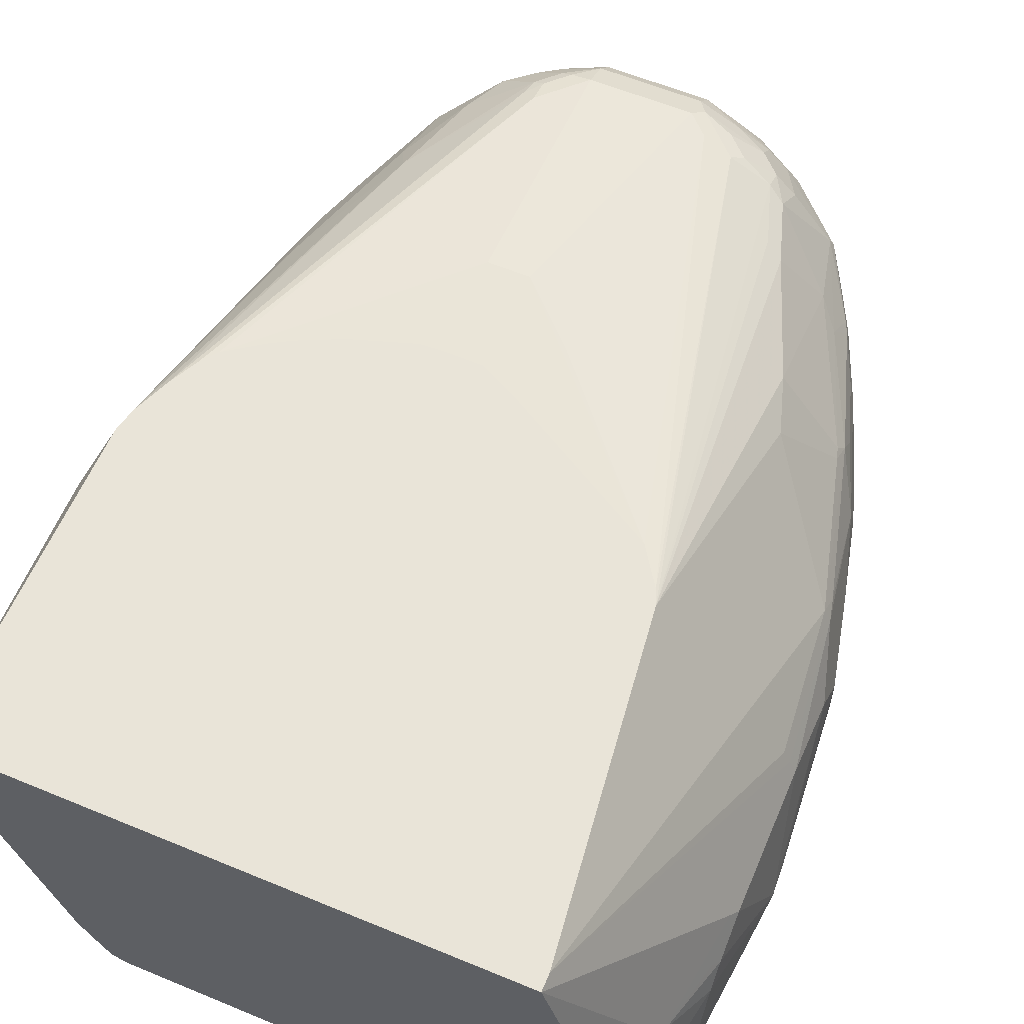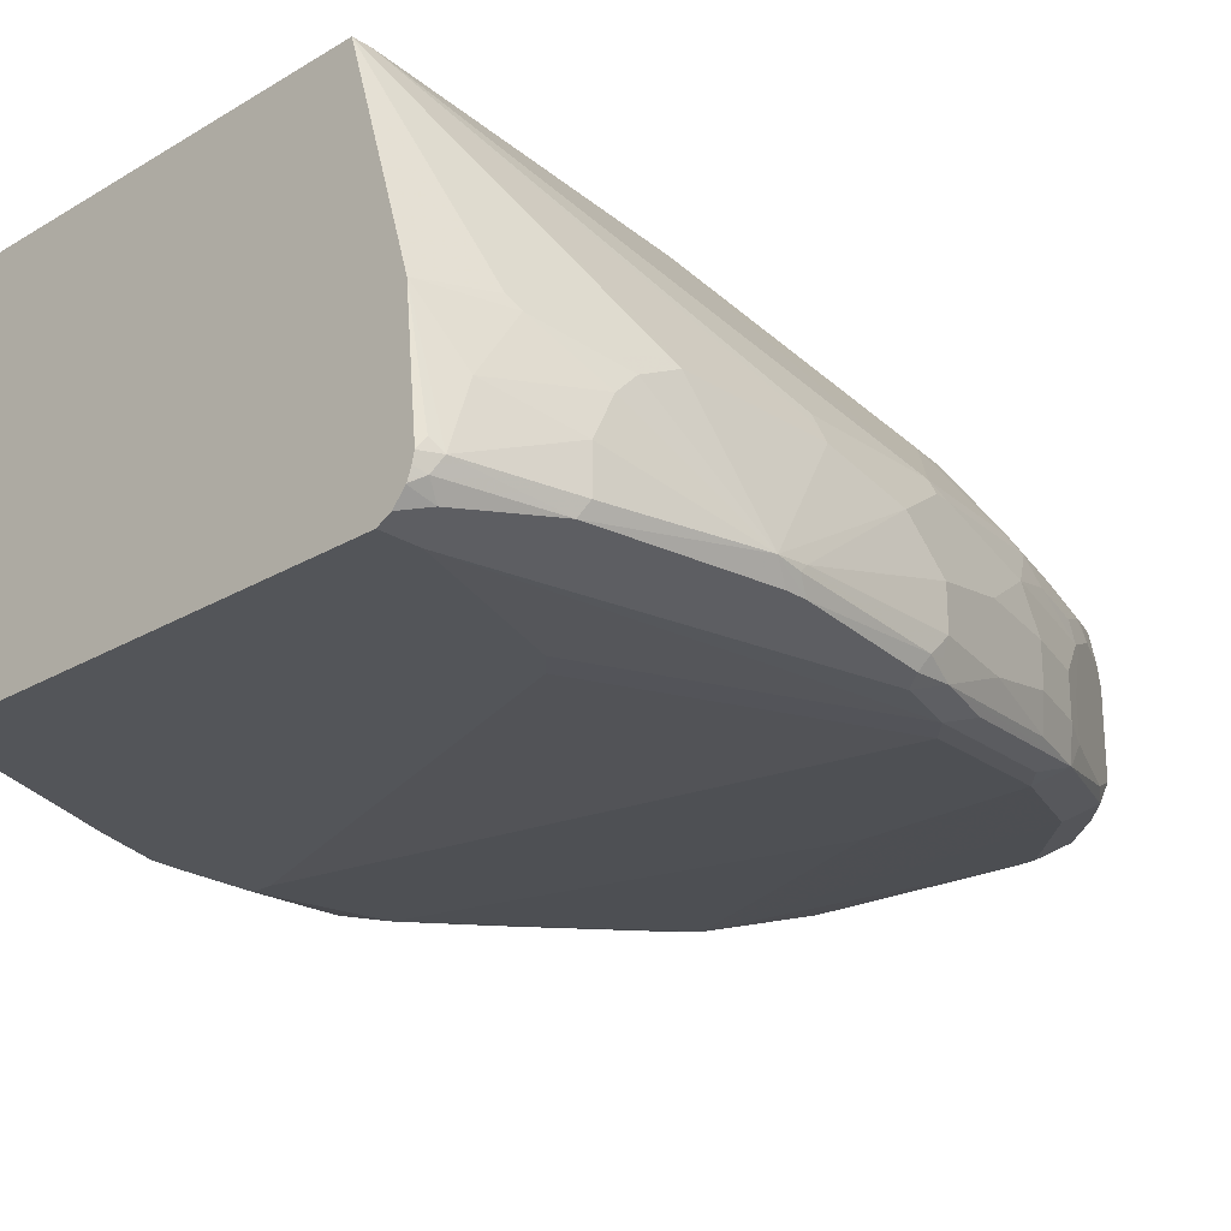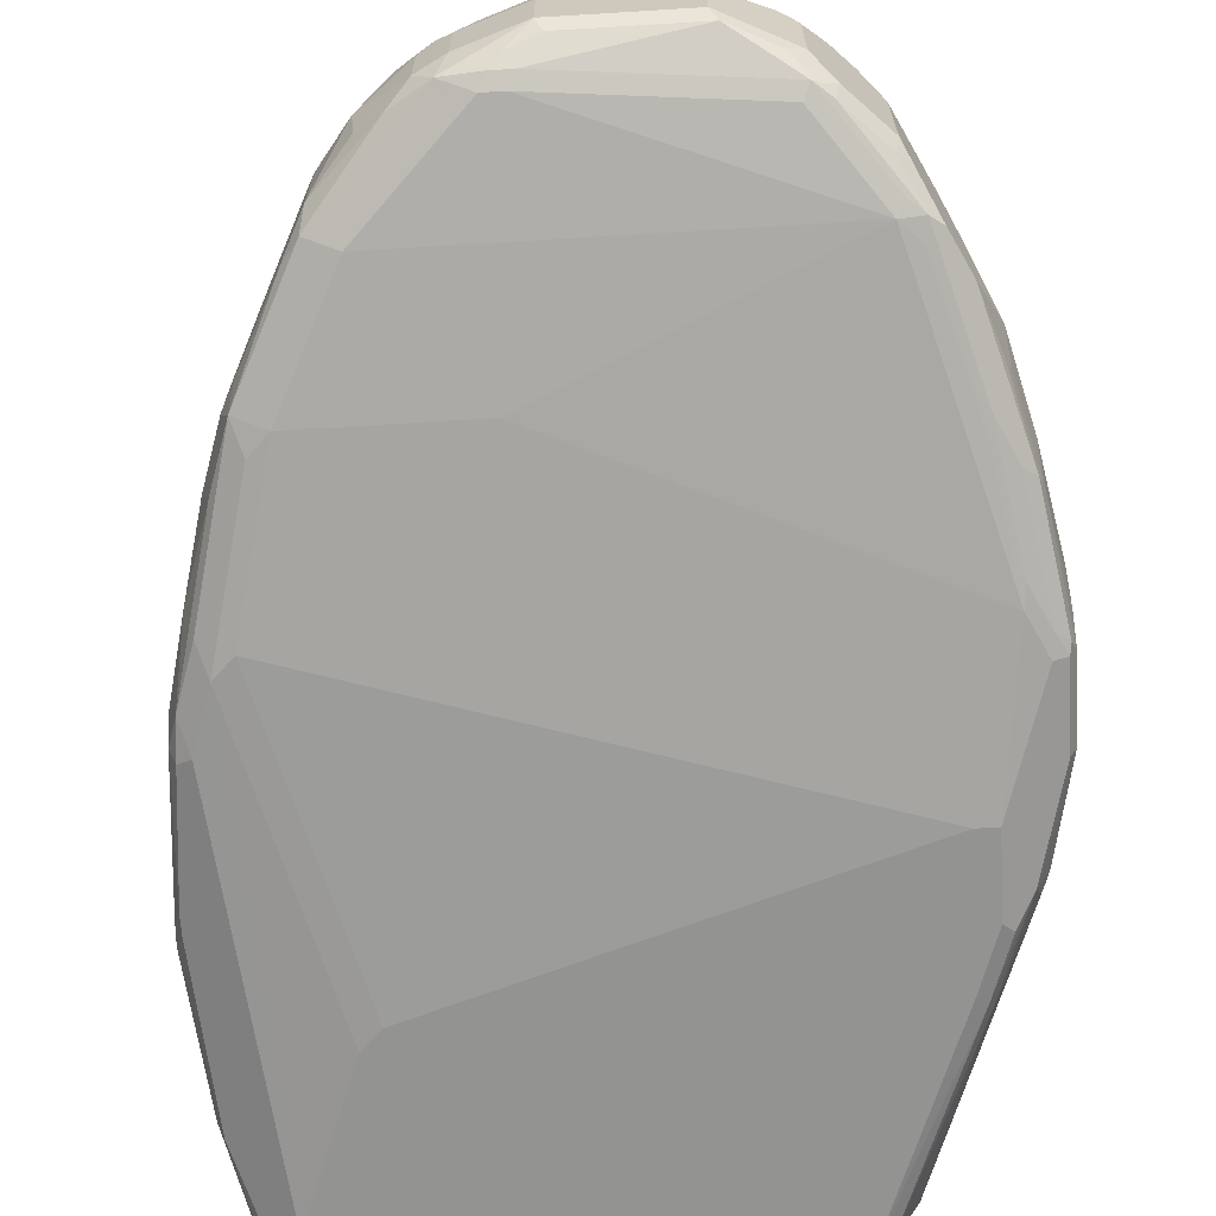
<metadata>
{"format":"obj","ext":"obj","renderer":"f3d","projection":"perspective","resolution":1024,"background":"white","views":[{"elev":59.9,"azim":-157.0,"up":"+Y"},{"elev":-24.4,"azim":-135.8,"up":"+Y"},{"elev":-66.7,"azim":3.5,"up":"+Y"}]}
</metadata>
<code>
v -0.3674 -0.4744 0.2326
v -0.3596 -0.4899 0.2481
v -0.3596 -0.4899 0.2667
v -0.3658 -0.4775 0.2543
v -0.3658 -0.4713 0.2605
v -0.3534 -0.3907 0.3721
v -0.3534 -0.3721 0.2977
v -0.3534 -0.3721 0.1675
v -0.3534 -0.3907 0.1303
v -0.3534 -0.4093 0.1117
v -0.3534 -0.4465 0.0931
v -0.3534 -0.4837 0.0931
v -0.3473 -0.4961 0.08687
v -0.3473 -0.4961 0.3846
v -0.3534 -0.4837 0.3908
v -0.3534 -0.4651 0.4094
v -0.3534 -0.4279 0.4094
v -0.3534 -0.4093 0.3908
v -0.3349 -0.3535 0.4279
v -0.3473 -0.3597 0.2977
v -0.3473 -0.3597 0.1675
v -0.3488 -0.3628 0.1582
v -0.3488 -0.3814 0.121
v -0.3349 -0.3721 0.05582
v -0.3349 -0.4279 0.01863
v -0.3349 -0.4837 3.994e-05
v -0.3287 -0.4961 -0.006187
v -0.3224 -0.5085 0.006267
v -0.3349 -0.5023 0.3908
v -0.3441 -0.493 0.4187
v -0.3504 -0.4806 0.4062
v -0.3349 -0.4651 0.4837
v -0.3349 -0.4093 0.4837
v -0.3349 -0.3721 0.4465
v -0.3162 -0.3721 0.5394
v -0.3302 -0.3512 0.4465
v -0.3287 -0.3411 0.4279
v -0.3411 -0.3473 0.2977
v -0.2604 -0.1856 -0.0003865
v -0.2604 -0.1856 -0.01557
v -0.3302 -0.3628 0.04653
v -0.3162 -0.3721 -0.01557
v -0.3302 -0.4744 -0.009257
v -0.3271 -0.4837 -0.01557
v -0.3251 -0.4916 -0.01557
v -0.3255 -0.493 -0.01395
v -0.3223 -0.4995 -0.01557
v -0.3215 -0.5019 -0.01557
v -0.321 -0.5025 -0.01557
v -0.31 -0.5147 -0.01557
v -0.2976 -0.5209 0.01863
v -0.3162 -0.5023 0.4465
v -0.3255 -0.493 0.4744
v -0.2883 -0.4744 0.6232
v -0.307 -0.4744 0.5674
v -0.3162 -0.4465 0.5581
v -0.3162 -0.4093 0.5581
v -0.293 -0.3512 0.5953
v -0.293 -0.3326 0.5767
v -0.2791 -0.3721 0.6511
v -0.2914 -0.3225 0.5581
v -0.248 -0.2543 0.5209
v -0.223 -0.1856 0.2977
v 0.1977 -0.1856 -0.01557
v -0.2976 -0.5209 -0.01557
v -0.2418 -0.5209 0.1675
v -0.2976 -0.5023 0.4651
v -0.2791 -0.4837 0.5953
v -0.2232 -0.5209 0.1861
v -0.2976 -0.4465 0.6139
v -0.2604 -0.4837 0.6139
v -0.2325 -0.4558 0.7349
v -0.248 -0.4527 0.7131
v -0.2853 -0.4527 0.6387
v -0.2976 -0.4093 0.6139
v -0.2744 -0.3512 0.6511
v -0.2883 -0.321 0.5674
v -0.2558 -0.3326 0.6883
v -0.248 -0.3101 0.6697
v -0.2728 -0.3659 0.6636
v -0.2325 -0.2465 0.5674
v -0.2228 -0.1856 0.2987
v -0.1922 -0.2357 0.6697
v 0.2232 -0.1857 -0.01557
v 0.2232 -0.1856 -0.0003865
v 0.1116 -0.5209 -0.01557
v 0.186 -0.5209 0.3163
v -0.1116 -0.4837 0.6139
v -0.2046 -0.4651 0.7256
v -0.1395 -0.4372 0.8278
v -0.1736 -0.4341 0.8062
v -0.2108 -0.4341 0.769
v -0.2295 -0.4341 0.7503
v -0.2728 -0.4403 0.6636
v -0.2853 -0.4155 0.6387
v -0.2295 -0.2915 0.6883
v -0.2542 -0.3473 0.7007
v -0.2512 -0.3302 0.6976
v -0.2139 -0.3023 0.7535
v -0.2295 -0.3597 0.7503
v -0.2174 -0.1856 0.3117
v -0.1767 -0.2279 0.679
v -0.1581 -0.2279 0.7349
v -0.1209 -0.2093 0.7349
v -0.1736 -0.2357 0.7256
v 0.2232 -0.2233 -0.01557
v 0.2418 -0.2233 0.2419
v 0.2605 -0.3721 0.3163
v 0.2232 -0.1856 0.2414
v 0.124 -0.5147 -0.01557
v 0.1953 -0.5163 0.1768
v 0.186 -0.5209 0.1861
v 0.2046 -0.5209 0.3163
v 0.2232 -0.5023 0.4651
v 0.186 -0.4837 0.5953
v 0.1488 -0.4651 0.7256
v -0.1116 -0.4465 0.8185
v -0.1054 -0.4403 0.831
v -0.09608 -0.431 0.8403
v -0.07439 -0.4093 0.8558
v -0.1302 -0.4093 0.8371
v -0.155 -0.4155 0.8248
v -0.1519 -0.431 0.8217
v -0.1953 -0.4186 0.7906
v -0.1984 -0.3845 0.7937
v -0.2356 -0.3473 0.7379
v -0.217 -0.3101 0.7565
v -0.1674 -0.2977 0.7999
v -0.1581 -0.2744 0.7906
v -0.1767 -0.2558 0.7535
v -0.2108 -0.3225 0.769
v -0.1953 -0.1856 0.3442
v -0.09301 -0.2047 0.7442
v -0.1581 -0.2372 0.7535
v -0.1302 -0.2163 0.7442
v -0.08367 -0.2093 0.772
v 0.2605 -0.3907 0.3163
v 0.2605 -0.4651 0.3349
v 0.2418 -0.4837 0.2605
v 0.2356 -0.4899 0.2481
v 0.148 -0.4685 -0.01557
v 0.2232 -0.1856 0.2786
v 0.2231 -0.1856 0.2791
v 0.2418 -0.3535 0.5394
v 0.2605 -0.3721 0.4465
v 0.131 -0.5019 -0.01557
v 0.1953 -0.5069 0.1582
v 0.2294 -0.5085 0.2605
v 0.2139 -0.5163 0.2326
v 0.2046 -0.5209 0.2419
v 0.2418 -0.5023 0.4279
v 0.2256 -0.4977 0.4837
v 0.2046 -0.4837 0.5767
v 0.1674 -0.4651 0.707
v 0.1697 -0.4604 0.7256
v 0.155 -0.4589 0.7379
v 0.09919 -0.4403 0.8124
v 0.09298 -0.4465 0.7999
v -0.09301 -0.4465 0.8185
v -0.0868 -0.4403 0.831
v -0.06818 -0.4217 0.8496
v 0.03717 -0.4093 0.8558
v -0.07439 -0.3535 0.8558
v -0.1302 -0.3535 0.8371
v -0.1426 -0.4031 0.831
v -0.155 -0.3597 0.8248
v -0.1736 -0.3225 0.8062
v -0.1612 -0.3101 0.8124
v -0.1395 -0.2558 0.7906
v -0.1879 -0.1856 0.3489
v -0.07439 -0.1861 0.4837
v -0.03726 -0.1861 0.5209
v -0.01864 -0.1861 0.5394
v -0.07439 -0.2047 0.7628
v -0.1395 -0.2372 0.772
v -0.1116 -0.2163 0.7628
v -0.1023 -0.2186 0.772
v -0.07439 -0.2171 0.7876
v 0.2605 -0.4837 0.3535
v 0.2558 -0.486 0.3349
v 0.2325 -0.4977 0.2512
v 0.2 -0.5046 0.1675
v 0.1429 -0.4789 -0.01557
v 0.2185 -0.1856 0.2996
v 0.217 -0.3225 0.6015
v 0.2356 -0.3411 0.5457
v 0.2232 -0.3349 0.5953
v 0.2185 -0.3349 0.6162
v 0.2232 -0.3535 0.6139
v 0.2418 -0.4093 0.5581
v 0.2605 -0.4279 0.4651
v 0.2543 -0.4961 0.3535
v 0.2543 -0.4961 0.4279
v 0.2442 -0.4977 0.4465
v 0.2069 -0.479 0.5953
v 0.1814 -0.4558 0.7163
v 0.1511 -0.4419 0.7628
v 0.1139 -0.4419 0.7999
v 0.2093 -0.4744 0.6046
v 0.1069 -0.4372 0.8092
v 0.09064 -0.4279 0.8232
v 0.04338 -0.4217 0.8496
v 0.03717 -0.3535 0.8558
v 0.08056 -0.4217 0.831
v 0.08677 -0.4093 0.831
v -0.05576 -0.3163 0.8558
v -0.1116 -0.3163 0.8371
v -0.124 -0.3101 0.831
v -0.1426 -0.3473 0.831
v -0.1209 -0.293 0.8278
v -0.1116 -0.2357 0.7876
v -0.1023 -0.2558 0.8092
v -0.05453 -0.1856 0.4266
v 0.01855 -0.1861 0.5394
v 0.001337 -0.1856 0.4455
v -0.01741 -0.1856 0.4453
v 0.01855 -0.2047 0.7628
v 0.01855 -0.2171 0.7876
v -0.07439 -0.2357 0.8062
v 0.2605 -0.4837 0.4279
v 0.2184 -0.1856 0.3002
v 0.1984 -0.2481 0.5085
v 0.2139 -0.3256 0.6185
v 0.2 -0.3349 0.6721
v 0.2046 -0.3535 0.6697
v 0.2232 -0.4093 0.6325
v 0.2418 -0.4279 0.5581
v 0.2605 -0.4651 0.4465
v 0.2558 -0.493 0.4372
v 0.2372 -0.4744 0.5488
v 0.2256 -0.479 0.5581
v 0.2 -0.4558 0.679
v 0.1984 -0.4465 0.6821
v 0.186 -0.4465 0.707
v 0.155 -0.4279 0.769
v 0.1627 -0.4372 0.7535
v 0.1364 -0.4279 0.7876
v 0.1178 -0.4279 0.8062
v 0.09919 -0.4093 0.8248
v 0.08837 -0.4186 0.8278
v 0.04645 -0.3442 0.8511
v 0.06507 -0.2884 0.8325
v -1.548e-05 -0.3163 0.8558
v 0.08677 -0.3349 0.831
v 0.0837 -0.3256 0.8325
v -0.05576 -0.2915 0.8434
v -0.1116 -0.2954 0.8325
v -0.09301 -0.2729 0.8248
v 0.03717 -0.1856 0.4444
v 0.01855 -0.1856 0.4455
v 0.1811 -0.1856 0.3746
v 0.1493 -0.1856 0.3972
v 0.1302 -0.1856 0.4084
v 0.09298 -0.1856 0.4258
v 0.03717 -0.2093 0.7651
v 0.05579 -0.2047 0.7256
v 0.05579 -0.2357 0.7876
v 0.04645 -0.214 0.7674
v 0.01855 -0.2357 0.8062
v 0.2418 -0.4651 0.5394
v 0.2045 -0.1856 0.335
v 0.1395 -0.2326 0.6372
v 0.1953 -0.2512 0.5255
v 0.1581 -0.2698 0.6744
v 0.1953 -0.3256 0.6744
v 0.1798 -0.3225 0.7131
v 0.186 -0.3349 0.707
v 0.1984 -0.3535 0.6821
v 0.2232 -0.4465 0.6139
v 0.2185 -0.4558 0.6232
v 0.155 -0.3349 0.769
v 0.1364 -0.3163 0.7876
v 0.09919 -0.3349 0.8248
v -1.548e-05 -0.2915 0.8434
v 0.009265 -0.307 0.8511
v 0.09298 -0.3163 0.8255
v 0.1023 -0.307 0.8139
v 0.1023 -0.2884 0.8046
v 0.07442 -0.2419 0.7813
v 0.1922 -0.1856 0.3596
v 0.05579 -0.2093 0.7465
v 0.06821 -0.2109 0.7317
v 0.1924 -0.1856 0.3592
v 0.06821 -0.2295 0.769
v 0.06507 -0.214 0.7488
v 0.1426 -0.2295 0.6201
v 0.1209 -0.2512 0.7302
v 0.1581 -0.307 0.7488
v 0.1627 -0.3163 0.7465
v 0.1395 -0.307 0.7767
v 0.1302 -0.3023 0.7836
v 0.1178 -0.3163 0.8062
v 0.1023 -0.2512 0.7674
v 0.1426 -0.3039 0.769
f 168 210 169
f 157 159 158
f 157 198 200
f 162 202 204
f 162 204 205
f 162 205 244
f 162 244 203
f 164 208 209
f 163 207 164
f 164 207 208
f 166 209 168
f 168 209 208
f 166 168 167
f 163 206 207
f 157 160 159
f 155 196 197
f 157 201 202
f 148 182 181
f 149 192 193
f 168 208 210
f 149 193 151
f 151 193 194
f 152 194 231
f 152 231 195
f 153 195 155
f 153 155 154
f 155 197 198
f 155 198 157
f 155 157 156
f 155 195 199
f 155 199 196
f 157 200 201
f 157 202 160
f 169 211 175
f 179 192 180
f 169 212 219
f 184 222 185
f 185 222 223
f 185 223 188
f 185 188 187
f 188 223 224
f 188 224 189
f 184 221 222
f 189 224 225
f 189 226 190
f 190 227 191
f 190 226 227
f 191 227 228
f 148 192 149
f 193 220 229
f 189 225 226
f 179 193 192
f 179 220 193
f 178 259 218
f 169 219 211
f 170 173 213
f 173 214 250
f 173 250 215
f 173 215 216
f 173 216 213
f 173 174 217
f 173 217 214
f 174 178 218
f 174 218 217
f 175 211 178
f 175 178 177
f 175 177 176
f 178 211 219
f 178 219 259
f 169 210 212
f 148 180 192
f 122 125 124
f 146 183 147
f 120 243 206
f 120 206 163
f 120 163 164
f 120 164 121
f 121 164 209
f 121 209 165
f 120 203 243
f 121 165 122
f 122 209 166
f 122 166 125
f 125 166 167
f 125 167 131
f 127 131 168
f 127 168 128
f 122 165 209
f 120 162 203
f 120 202 162
f 120 161 202
f 193 229 194
f 114 153 154
f 114 154 115
f 115 154 116
f 116 154 155
f 116 155 156
f 116 156 157
f 116 157 158
f 116 158 159
f 117 159 160
f 117 160 118
f 118 160 202
f 118 202 161
f 118 161 119
f 119 161 120
f 128 168 129
f 147 182 148
f 129 169 175
f 129 134 130
f 140 181 182
f 140 182 141
f 141 182 147
f 141 147 183
f 143 184 185
f 143 185 186
f 140 148 181
f 143 186 144
f 144 185 187
f 144 187 188
f 144 188 189
f 144 189 190
f 144 190 145
f 145 190 191
f 144 186 185
f 139 148 140
f 139 180 148
f 139 179 180
f 129 168 169
f 131 167 168
f 132 133 171
f 132 171 172
f 132 172 173
f 132 173 170
f 133 174 173
f 133 173 172
f 133 172 171
f 134 175 176
f 134 176 135
f 136 176 177
f 136 177 178
f 136 178 174
f 138 179 139
f 129 175 134
f 194 229 230
f 237 239 238
f 195 231 199
f 242 277 278
f 242 278 279
f 242 279 257
f 242 257 259
f 243 275 274
f 244 273 245
f 242 276 277
f 245 273 276
f 251 256 280
f 255 258 285
f 255 285 281
f 256 281 282
f 256 282 283
f 256 283 280
f 246 248 247
f 257 279 258
f 242 245 276
f 242 274 275
f 230 270 232
f 232 270 269
f 233 268 267
f 233 267 234
f 234 267 271
f 234 271 235
f 242 275 243
f 235 271 272
f 237 272 292
f 237 292 273
f 237 273 239
f 114 195 153
f 241 245 242
f 242 259 274
f 235 272 237
f 258 284 285
f 258 279 284
f 261 283 282
f 273 292 276
f 276 292 277
f 277 292 278
f 278 291 293
f 278 293 279
f 279 293 284
f 272 278 292
f 281 285 282
f 285 293 287
f 287 293 288
f 288 293 294
f 288 294 290
f 290 294 293
f 290 293 291
f 284 293 285
f 272 291 278
f 272 290 291
f 272 288 290
f 261 282 286
f 261 286 262
f 262 286 282
f 262 282 285
f 262 285 287
f 262 287 264
f 262 264 263
f 264 287 288
f 264 288 265
f 265 288 266
f 266 288 289
f 266 289 267
f 267 289 271
f 271 289 288
f 271 288 272
f 230 269 270
f 230 260 269
f 227 260 228
f 227 269 260
f 203 242 243
f 203 244 245
f 203 245 241
f 204 240 239
f 204 239 205
f 205 239 273
f 203 241 242
f 205 273 244
f 206 274 246
f 206 246 247
f 206 247 207
f 207 247 208
f 208 247 210
f 210 247 248
f 206 243 274
f 201 204 202
f 201 240 204
f 201 239 240
f 196 199 230
f 196 230 232
f 196 232 233
f 196 233 234
f 196 234 235
f 196 235 236
f 196 236 197
f 197 236 235
f 197 235 237
f 197 237 198
f 198 237 238
f 198 238 200
f 199 231 230
f 200 238 201
f 201 238 239
f 210 248 219
f 194 230 231
f 210 219 212
f 214 217 251
f 221 263 222
f 222 263 223
f 223 263 264
f 223 264 265
f 223 265 224
f 224 265 266
f 221 262 263
f 224 266 267
f 225 267 268
f 225 268 226
f 226 268 233
f 226 233 232
f 226 232 269
f 226 269 227
f 224 267 225
f 221 261 262
f 220 230 229
f 220 260 230
f 214 251 252
f 214 252 253
f 214 253 254
f 214 254 249
f 217 218 255
f 217 255 281
f 217 281 256
f 217 256 251
f 218 257 258
f 218 258 255
f 218 259 257
f 219 248 246
f 219 246 274
f 219 274 259
f 220 228 260
f 214 249 250
f 114 152 195
f 99 129 130
f 114 151 194
f 35 57 60
f 35 60 58
f 36 59 37
f 37 59 61
f 37 61 62
f 114 194 152
f 35 59 36
f 37 63 39
f 39 63 82
f 39 82 101
f 39 101 132
f 39 132 170
f 39 170 213
f 39 213 216
f 37 39 38
f 39 216 215
f 35 58 59
f 33 57 35
f 27 47 48
f 27 48 49
f 27 49 28
f 28 49 50
f 29 51 52
f 29 52 53
f 33 35 34
f 29 53 30
f 30 54 55
f 30 55 32
f 30 32 31
f 32 55 56
f 32 56 57
f 32 57 33
f 30 53 54
f 39 215 250
f 39 250 249
f 39 249 254
f 40 146 110
f 40 110 86
f 40 86 65
f 40 65 50
f 40 50 49
f 40 49 48
f 40 183 146
f 40 48 47
f 40 45 44
f 40 44 42
f 40 42 41
f 42 44 43
f 45 47 46
f 51 65 86
f 40 47 45
f 40 141 183
f 40 106 141
f 40 84 106
f 39 254 253
f 39 253 252
f 39 252 251
f 39 251 280
f 39 280 283
f 39 283 261
f 39 261 221
f 39 221 184
f 39 184 143
f 39 143 142
f 39 142 109
f 39 109 85
f 39 85 64
f 39 64 40
f 40 64 84
f 27 46 47
f 27 45 46
f 26 45 27
f 26 44 45
f 5 17 18
f 5 18 6
f 6 18 19
f 6 19 7
f 7 20 21
f 7 21 8
f 5 16 17
f 7 19 20
f 8 22 23
f 8 23 9
f 9 23 24
f 9 24 10
f 10 24 25
f 10 25 11
f 8 21 22
f 5 15 16
f 4 15 5
f 3 15 4
f 1 2 3
f 1 3 4
f 1 4 5
f 1 5 6
f 1 6 7
f 1 7 8
f 1 8 9
f 1 9 10
f 1 10 11
f 1 11 12
f 1 12 13
f 1 13 2
f 2 13 14
f 2 14 3
f 3 14 15
f 11 25 26
f 51 86 112
f 11 26 12
f 13 26 27
f 19 37 20
f 20 38 39
f 20 39 40
f 20 40 21
f 20 37 38
f 21 40 22
f 19 36 37
f 22 40 24
f 24 40 41
f 24 41 42
f 24 42 25
f 25 42 26
f 26 42 43
f 26 43 44
f 22 24 23
f 19 35 36
f 19 34 35
f 18 34 19
f 13 27 28
f 13 28 50
f 13 50 65
f 13 65 51
f 13 51 29
f 13 29 14
f 14 29 30
f 14 30 15
f 15 30 31
f 15 31 16
f 16 31 32
f 16 32 33
f 16 33 17
f 17 33 34
f 17 34 18
f 12 26 13
f 51 112 150
f 37 62 63
f 51 113 87
f 91 123 122
f 91 122 124
f 91 124 92
f 92 124 93
f 93 124 125
f 93 125 100
f 90 123 91
f 96 99 105
f 97 126 127
f 97 127 98
f 98 127 99
f 99 127 128
f 99 128 129
f 99 130 105
f 97 100 126
f 100 125 131
f 90 122 123
f 90 120 121
f 84 107 108
f 84 108 137
f 84 137 106
f 85 109 107
f 86 110 111
f 86 111 112
f 90 121 122
f 88 113 114
f 88 115 116
f 89 116 159
f 89 159 117
f 90 117 118
f 90 118 119
f 90 119 120
f 88 114 115
f 100 131 127
f 100 127 126
f 101 104 133
f 108 191 228
f 108 228 220
f 108 220 179
f 108 179 138
f 108 138 137
f 110 146 147
f 108 145 191
f 110 147 111
f 111 148 149
f 111 149 112
f 112 149 150
f 113 150 149
f 113 149 151
f 113 151 114
f 111 147 148
f 107 145 108
f 107 144 145
f 107 143 144
f 101 133 132
f 103 105 134
f 103 134 135
f 103 135 104
f 104 135 176
f 104 176 136
f 104 136 174
f 104 174 133
f 51 150 113
f 106 137 138
f 106 138 139
f 106 139 140
f 106 140 141
f 107 109 142
f 107 142 143
f 84 85 107
f 83 103 102
f 105 130 134
f 83 96 105
f 57 75 60
f 58 60 76
f 58 76 78
f 58 78 59
f 59 77 61
f 59 78 79
f 56 75 57
f 59 79 77
f 60 75 80
f 61 77 62
f 62 77 81
f 62 81 63
f 63 81 83
f 63 83 82
f 60 80 76
f 56 70 75
f 54 74 70
f 54 73 74
f 83 105 103
f 51 87 69
f 51 69 66
f 51 66 52
f 52 67 71
f 52 71 68
f 52 68 54
f 52 54 53
f 52 66 69
f 52 69 67
f 54 70 56
f 54 56 55
f 54 68 71
f 54 89 72
f 54 72 73
f 64 85 84
f 67 69 87
f 54 71 89
f 70 74 95
f 77 96 81
f 78 80 97
f 78 97 98
f 78 98 79
f 79 98 99
f 79 99 96
f 77 79 96
f 80 93 100
f 81 96 83
f 82 83 102
f 82 102 103
f 82 103 104
f 67 87 71
f 82 104 101
f 80 100 97
f 76 80 78
f 80 94 93
f 74 80 95
f 70 95 75
f 75 95 80
f 71 88 116
f 71 116 89
f 71 87 113
f 72 89 117
f 72 117 90
f 71 113 88
f 72 91 92
f 72 92 93
f 72 93 73
f 73 93 74
f 74 93 94
f 74 94 80
f 72 90 91

</code>
